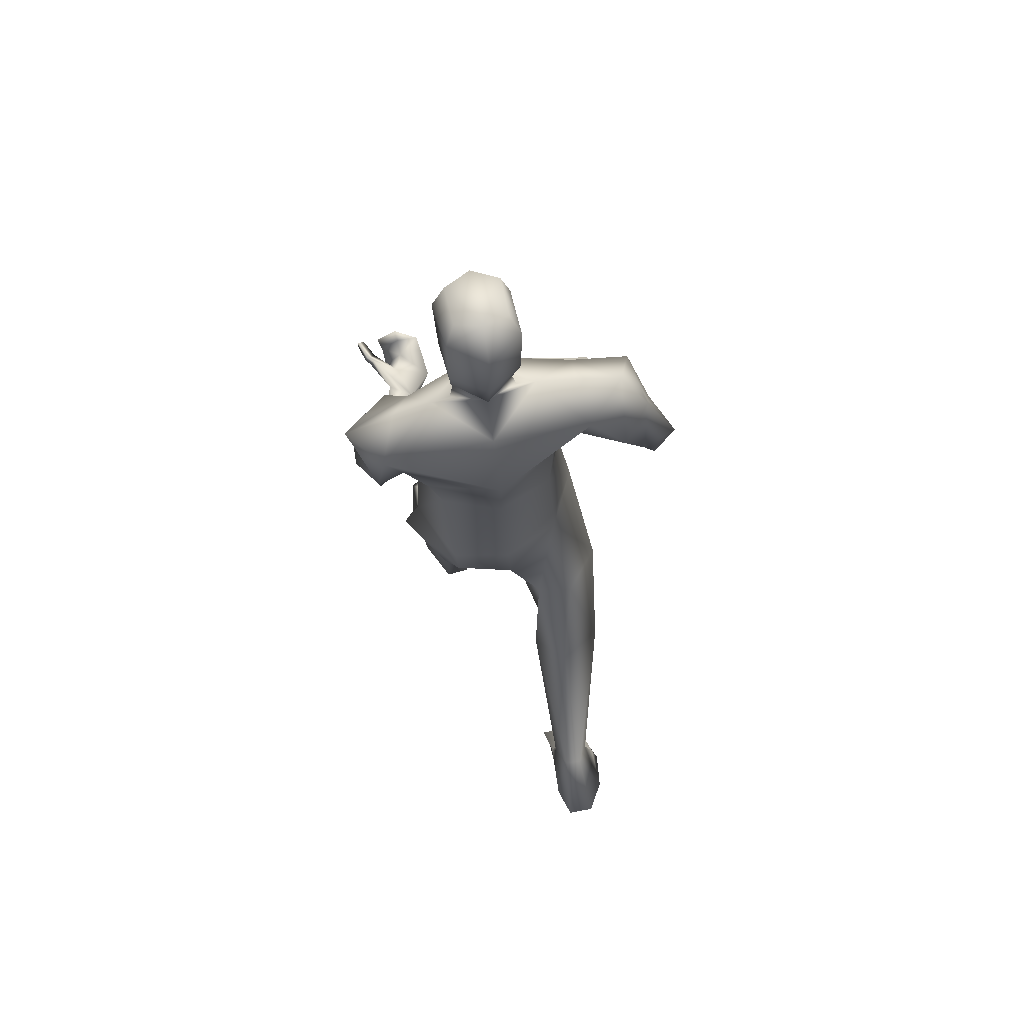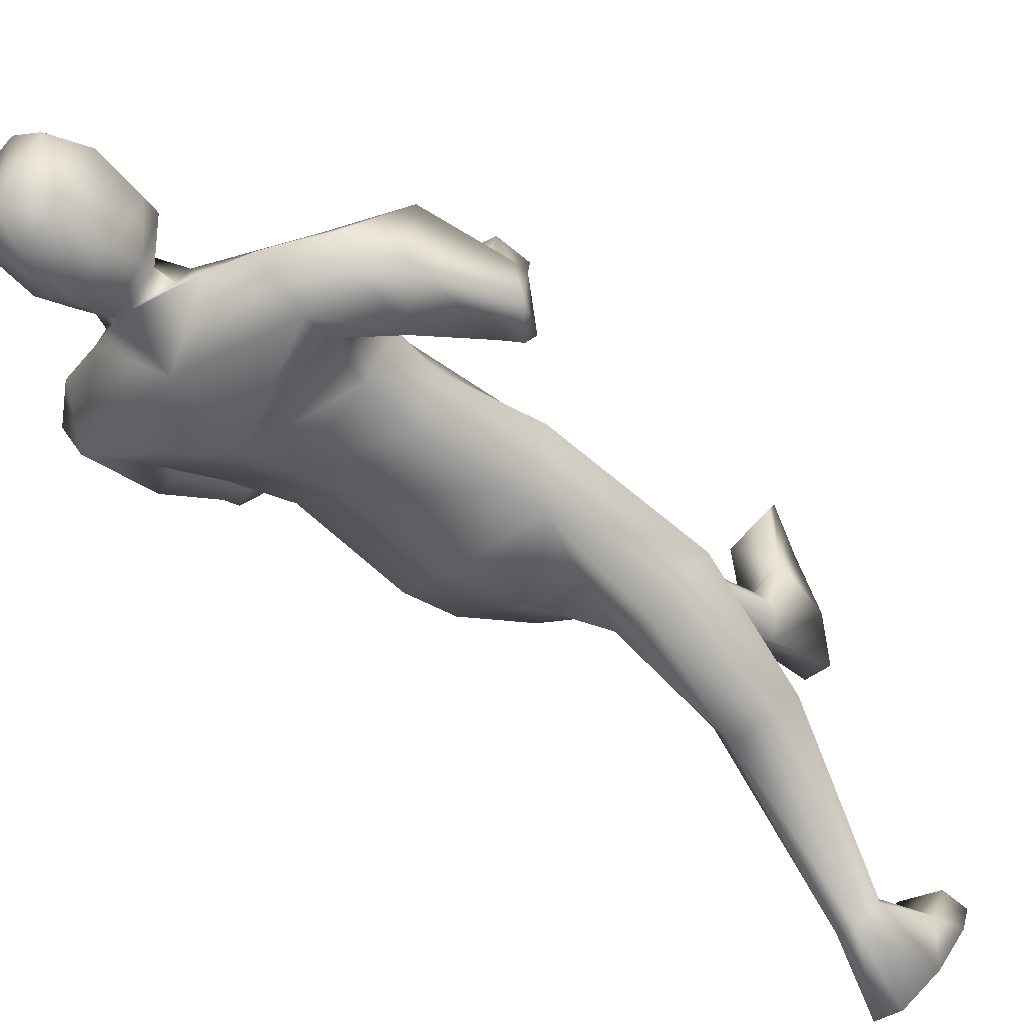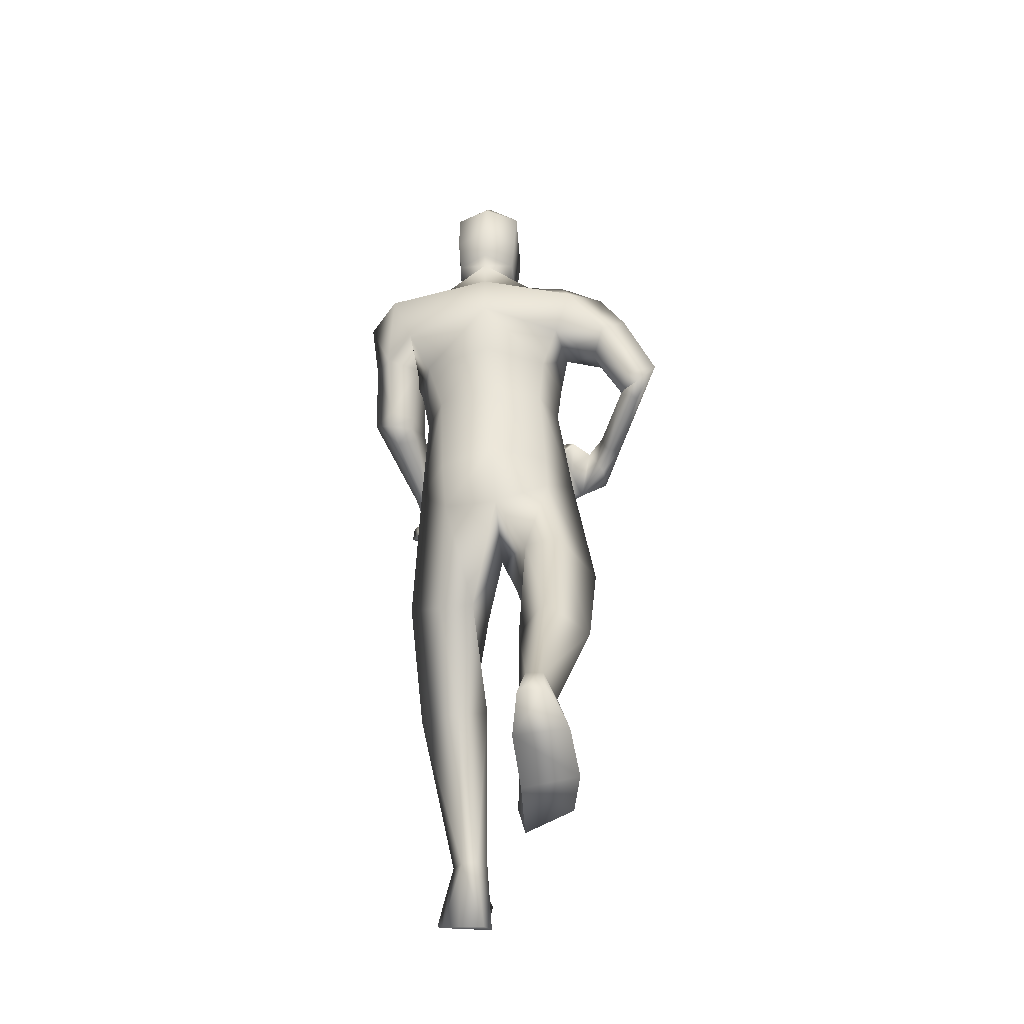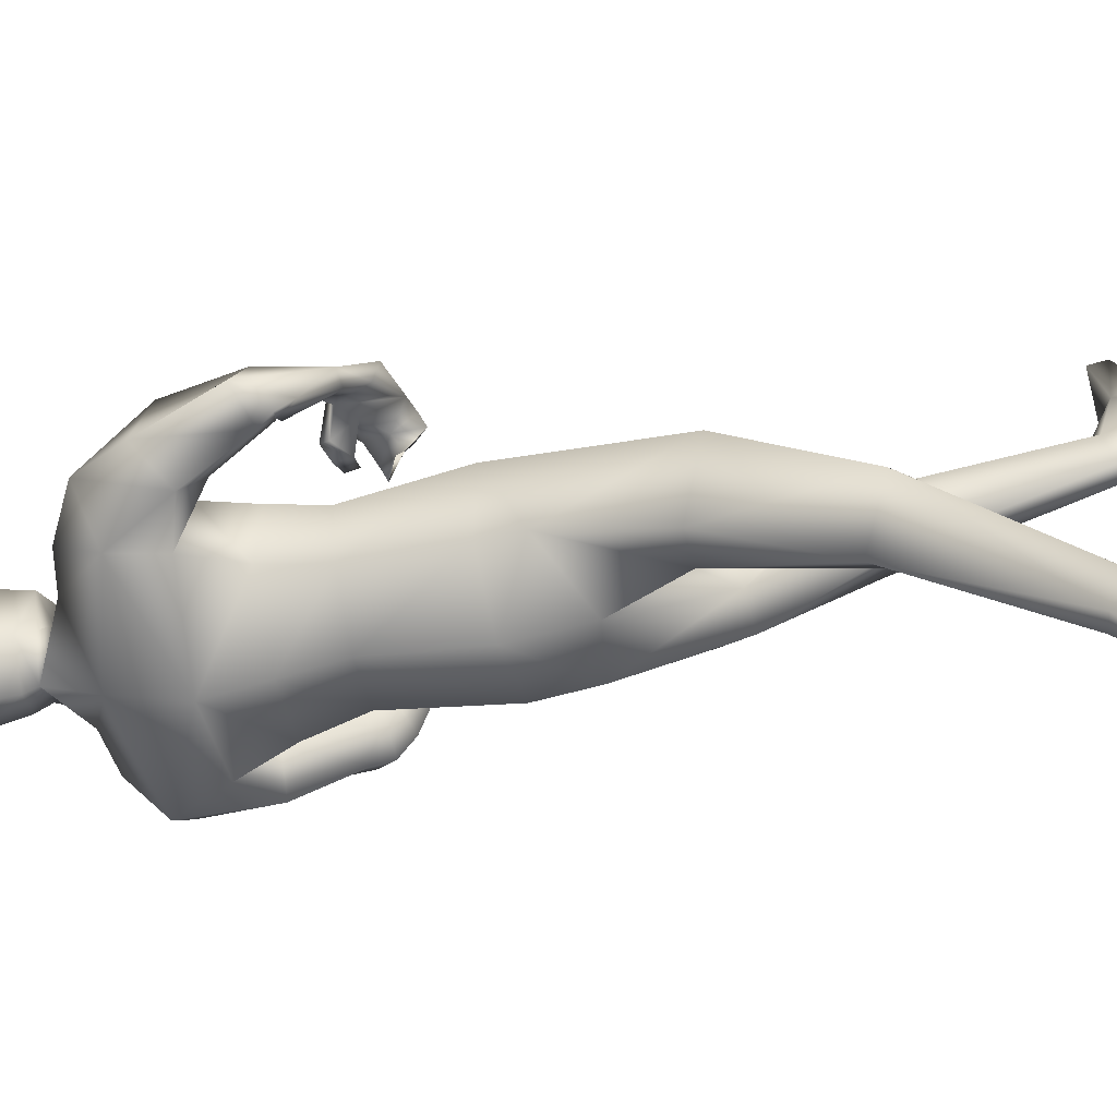
<metadata>
{"format":"obj","ext":"obj","renderer":"f3d","projection":"perspective","resolution":1024,"background":"white","views":[{"elev":66.3,"azim":-11.6,"up":"+Z"},{"elev":-37.8,"azim":40.9,"up":"+Y"},{"elev":-34.5,"azim":3.9,"up":"+Z"},{"elev":-59.1,"azim":98.1,"up":"+Y"}]}
</metadata>
<code>
o HumanMale
v -0.4375 0.07379 2.128
v -0.07532 0.2617 2.583
v -0.07482 -0.2155 2.579
v -0.4122 0.07394 2.568
v -0.3362 0.2022 2.615
v -0.3264 -0.1171 2.57
v -0.5171 0.05759 2.936
v -0.09172 -0.3233 3.029
v -0.4996 -0.1423 3.014
v -0.426 0.1366 3.196
v -0.1012 0.2321 3.272
v -0.5097 -0.02792 3.362
v -0.3399 -0.01826 3.403
v -0.7248 0.01534 3.185
v -0.04941 0.2802 2.15
v -0.05226 -0.2785 2.158
v -0.3034 -0.2098 2.108
v -0.03169 0.2039 1.853
v -0.1026 -0.2117 3.31
v -0.5863 -0.1792 3.212
v -0.2564 -0.02411 3.436
v -0.6955 0.07211 2.943
v -0.6146 -0.1127 2.875
v -0.5158 0.2759 2.981
v -0.6985 0.1302 2.629
v -0.5107 0.2504 2.646
v -0.6003 0.005508 2.623
v -0.4701 -0.03011 2.873
v -0.4503 0.1245 2.92
v -0.4508 0.2117 2.618
v -0.4944 0.06044 2.619
v -0.6036 0.0274 2.55
v -0.5046 0.07812 2.565
v -0.5719 0.09768 2.484
v -0.481 0.1298 2.527
v -0.5152 0.4493 2.372
v -0.4646 0.4262 2.347
v -0.4323 0.4293 2.375
v -0.4094 0.4745 2.444
v -0.4648 0.5094 2.45
v -0.4609 0.5851 2.254
v -0.4648 0.6119 2.409
v -0.4024 0.5007 2.282
v -0.3648 0.5588 2.382
v -0.3824 0.5313 2.343
v -0.338 0.183 2.124
v -0.2875 -0.184 1.879
v -0.03499 -0.242 1.86
v -0.4942 0.2616 1.56
v -0.39 0.3503 1.587
v -0.3276 0.0477 1.438
v -0.2409 0.4124 1.56
v -0.1082 0.2835 1.496
v -0.1679 0.05454 1.456
v -0.3707 0.5027 1.214
v -0.2543 0.3032 0.9901
v -0.2573 0.5209 1.269
v -0.1762 0.445 1.208
v -0.3577 0.5737 1.078
v -0.2407 0.6143 1.1
v -0.1243 0.4527 1.069
v -0.4499 0.4718 1.041
v -0.3409 0.5876 0.9138
v -0.2215 0.6017 0.929
v -0.2965 0.6353 0.3285
v -0.2562 0.6831 0.3612
v -0.2455 0.515 0.2999
v -0.1923 0.7016 0.3644
v -0.1333 0.6312 0.3387
v -0.172 0.511 0.3057
v -0.3542 0.7142 0.06141
v -0.1186 0.7425 0.06024
v -0.2585 0.5419 -0.004962
v -0.1409 0.5507 -0.003286
v -0.3631 0.8302 0.2287
v -0.146 0.8766 0.2739
v -0.3451 1.016 0.2976
v -0.3751 1.072 0.2078
v -0.3995 0.9227 0.1525
v -0.1567 0.9735 0.1508
v -0.1408 1.09 0.3212
v -0.1735 1.173 0.2397
v -0.2368 -0.008615 3.51
v -0.1119 0.1585 3.487
v -0.4606 0.7702 2.326
v -0.3186 0.6905 2.273
v -0.4085 0.7454 2.32
v -0.5447 0.7852 2.426
v -0.5547 0.8059 2.36
v -0.5052 0.8299 2.352
v -0.5476 0.892 2.399
v -0.5748 0.8605 2.45
v -0.5808 0.8782 2.4
v -0.514 0.7599 2.418
v -0.5355 0.7834 2.357
v -0.2643 0.6811 2.343
v -0.3236 0.8074 2.259
v -0.3797 0.8326 2.307
v -0.3434 0.9073 2.311
v -0.3783 0.8921 2.35
v -0.386 0.9254 2.389
v -0.2763 0.8221 2.346
v -0.2846 0.8706 2.381
v -0.4351 0.7495 2.259
v -0.4167 0.8377 2.212
v -0.4551 0.824 2.254
v -0.4233 0.9192 2.254
v -0.4614 0.8944 2.292
v -0.4778 0.9272 2.33
v -0.2496 -0.03735 3.571
v -0.2615 0.1836 3.534
v -0.2594 -0.03988 3.91
v -0.2737 0.2203 3.812
v -0.2157 0.01272 3.982
v -0.2206 0.1991 3.965
v -0.1103 -0.1122 3.512
v -0.02918 0.1327 1.741
v -0.1096 -0.1452 3.559
v -0.1119 0.2756 3.471
v -0.1019 -0.1516 3.881
v -0.108 0.3021 3.758
v -0.1004 -0.02942 4.006
v -0.1032 0.255 3.971
v 0.3319 0.09351 2.164
v 0.2633 0.07402 2.594
v 0.1835 0.2023 2.636
v 0.1777 -0.117 2.589
v 0.3187 0.1028 2.991
v 0.2669 -0.09959 3.043
v 0.3362 0.1851 3.165
v 0.2992 -0.02782 3.393
v 0.1251 -0.01781 3.417
v 0.508 -0.01826 3.3
v 0.205 -0.1204 2.192
v 0.3427 -0.1794 3.223
v 0.03766 -0.02325 3.44
v 0.6288 -0.06532 3.103
v 0.5115 -0.1836 2.977
v 0.6016 0.2095 3.057
v 0.7781 -0.07234 2.79
v 0.7064 0.1364 2.755
v 0.6317 -0.1083 2.73
v 0.463 -0.03361 2.906
v 0.4979 0.1192 2.954
v 0.6496 0.1363 2.707
v 0.597 -0.00162 2.691
v 0.6818 -0.1102 2.673
v 0.617 -0.02892 2.684
v 0.6789 -0.04124 2.614
v 0.5964 -0.008443 2.673
v 0.5831 0.3084 2.543
v 0.5244 0.2817 2.528
v 0.5015 0.2938 2.561
v 0.4872 0.3258 2.63
v 0.5389 0.3541 2.643
v 0.4989 0.4767 2.434
v 0.4908 0.4884 2.581
v 0.4884 0.3707 2.455
v 0.4174 0.3906 2.58
v 0.4558 0.3765 2.517
v 0.2329 0.183 2.163
v 0.2121 -0.1148 2.034
v 0.4388 -0.07683 1.506
v 0.3373 -0.000503 1.449
v 0.2673 -0.3031 1.595
v 0.1906 0.01719 1.378
v 0.0548 -0.1115 1.436
v 0.1106 -0.2655 1.577
v 0.3285 -0.2016 1.1
v 0.209 -0.4999 1.115
v 0.2149 -0.1462 1.115
v 0.1323 -0.2401 1.135
v 0.3199 -0.2633 0.9614
v 0.204 -0.2202 0.9391
v 0.08277 -0.3452 1.041
v 0.4093 -0.3565 1.021
v 0.3068 -0.3824 0.847
v 0.1876 -0.3609 0.841
v 0.274 -0.8075 0.4391
v 0.2278 -0.7534 0.4126
v 0.2205 -0.9052 0.5147
v 0.1635 -0.7423 0.4005
v 0.1107 -0.8022 0.4442
v 0.1469 -0.9027 0.5188
v 0.3309 -0.9761 0.2122
v 0.09458 -0.9689 0.1918
v 0.2416 -1.131 0.3122
v 0.1239 -1.128 0.3063
v 0.3296 -0.7745 0.2119
v 0.1088 -0.721 0.2044
v 0.3007 -0.6137 0.09759
v 0.33 -0.6551 0.00046
v 0.3624 -0.7839 0.09083
v 0.1176 -0.767 0.05451
v 0.09273 -0.5617 0.05617
v 0.1232 -0.5802 -0.05957
v 0.01561 -0.006878 3.508
v 0.2983 0.4306 2.58
v 0.3797 0.5369 2.45
v 0.3182 0.4805 2.528
v 0.254 0.3568 2.547
v 0.2474 0.3589 2.615
v 0.2642 0.4095 2.626
v 0.1942 0.4481 2.607
v 0.1771 0.4315 2.545
v 0.1694 0.4238 2.597
v 0.3386 0.3236 2.604
v 0.3073 0.37 2.644
v 0.3682 0.4808 2.377
v 0.2828 0.5713 2.434
v 0.236 0.5107 2.45
v 0.1848 0.5182 2.389
v 0.1955 0.4697 2.411
v 0.2156 0.4261 2.408
v 0.2966 0.511 2.357
v 0.2578 0.4838 2.333
v 0.3198 0.5247 2.57
v 0.2078 0.5777 2.517
v 0.2148 0.521 2.539
v 0.1365 0.5348 2.479
v 0.1389 0.4881 2.497
v 0.1191 0.4268 2.471
v 0.03009 -0.03544 3.568
v 0.03797 0.1858 3.53
v 0.05527 -0.03728 3.903
v 0.06105 0.2231 3.804
v 0.01374 0.01461 3.977
v 0.01485 0.201 3.96
v -0.2676 0.202 3.672
v -0.1157 0.3184 3.598
v -0.2583 -0.07892 3.706
v -0.1055 -0.1743 3.697
v 0.04946 0.2046 3.666
v 0.04621 -0.07641 3.7
v -0.1123 0.2805 3.544
v -0.2646 0.1928 3.603
v 0.04363 0.1953 3.596
v -0.2661 0.1974 3.637
v 0.04656 0.2 3.631
v -0.112 0.284 3.577
v -0.1122 0.282 3.561
v -0.2653 0.1951 3.62
v 0.04512 0.1977 3.613
v -0.3964 -0.1303 2.8
v -0.0835 -0.2694 2.804
v -0.08896 0.2467 2.927
v -0.4489 0.06534 2.759
v -0.2722 0.165 2.959
v 0.1972 -0.09129 2.828
v 0.2847 0.09206 2.793
v 0.203 0.2345 2.936
f 1 6 4
f 46 4 5
f 17 3 6
f 46 2 15
f 248 7 10
f 244 7 247
f 246 10 11
f 244 8 9
f 10 13 11
f 12 10 14
f 15 18 46
f 8 20 9
f 20 13 12
f 12 14 20
f 13 116 21
f 11 13 21
f 14 23 20
f 14 24 22
f 22 26 25
f 22 27 23
f 7 28 29
f 29 31 30
f 29 10 7
f 29 26 24
f 9 23 28
f 27 28 23
f 30 31 33
f 31 32 33
f 27 25 32
f 32 25 34
f 33 34 35
f 30 33 35
f 35 39 30
f 35 37 38
f 34 36 37
f 26 36 25
f 26 39 40
f 39 42 40
f 36 42 41
f 36 43 37
f 38 43 45
f 39 45 44
f 17 1 47
f 47 16 17
f 18 50 46
f 117 52 18
f 46 49 1
f 47 54 48
f 117 54 53
f 47 49 51
f 54 56 61
f 54 58 53
f 51 62 56
f 52 55 50
f 53 57 52
f 49 55 62
f 55 60 59
f 58 60 57
f 62 55 59
f 59 64 63
f 60 61 64
f 62 59 63
f 64 66 63
f 64 69 68
f 63 65 62
f 56 70 61
f 61 70 69
f 62 67 56
f 67 74 70
f 70 72 69
f 67 71 73
f 66 76 75
f 76 77 75
f 77 82 78
f 78 80 79
f 79 72 71
f 75 65 66
f 71 75 79
f 75 77 78
f 79 75 78
f 73 72 74
f 69 76 68
f 80 82 76
f 21 116 83
f 11 21 84
f 83 84 21
f 76 72 80
f 76 82 81
f 42 85 104
f 42 95 85
f 87 88 94
f 94 42 44
f 87 90 88
f 88 93 89
f 91 88 90
f 89 91 90
f 91 93 92
f 88 95 94
f 95 90 85
f 94 44 87
f 41 96 43
f 96 98 87
f 96 97 102
f 99 102 97
f 103 98 102
f 103 101 100
f 99 101 103
f 87 106 85
f 85 105 104
f 104 97 86
f 105 99 97
f 106 107 105
f 98 108 106
f 108 109 107
f 100 109 108
f 107 101 99
f 104 41 42
f 96 41 86
f 43 96 45
f 87 44 96
f 96 44 45
f 116 110 83
f 84 111 119
f 83 111 84
f 229 121 230
f 231 113 229
f 231 120 112
f 113 123 121
f 112 122 114
f 112 115 113
f 115 114 122
f 123 115 122
f 124 127 134
f 161 125 124
f 134 3 16
f 2 161 15
f 251 128 250
f 128 249 250
f 246 130 251
f 249 8 245
f 132 130 11
f 131 133 130
f 15 161 18
f 135 8 129
f 135 132 19
f 131 135 133
f 132 116 19
f 11 136 132
f 138 133 135
f 133 139 130
f 137 141 139
f 142 137 138
f 128 143 129
f 144 146 143
f 130 144 128
f 141 144 139
f 129 138 135
f 142 143 146
f 145 148 146
f 146 147 142
f 142 147 140
f 147 149 140
f 148 149 147
f 145 150 148
f 154 150 145
f 150 152 149
f 149 151 140
f 151 141 140
f 155 145 141
f 155 159 154
f 151 157 155
f 158 151 152
f 160 152 153
f 154 160 153
f 134 162 124
f 16 162 134
f 164 18 161
f 166 117 18
f 163 161 124
f 168 162 48
f 117 168 48
f 162 163 124
f 168 170 165
f 172 168 167
f 165 176 163
f 169 166 164
f 171 167 166
f 163 169 164
f 169 174 171
f 174 172 171
f 176 173 169
f 173 178 174
f 174 178 175
f 176 177 173
f 180 178 177
f 178 183 175
f 179 177 176
f 184 170 175
f 175 183 184
f 181 176 170
f 188 181 184
f 186 184 183
f 181 185 179
f 180 190 182
f 191 190 189
f 191 196 195
f 192 194 196
f 193 186 194
f 179 189 180
f 185 193 189
f 189 192 191
f 193 192 189
f 186 187 188
f 190 183 182
f 194 190 196
f 136 197 116
f 11 84 136
f 197 136 84
f 190 194 186
f 190 195 196
f 157 217 198
f 157 198 208
f 200 207 201
f 157 207 159
f 203 200 201
f 201 206 205
f 201 204 203
f 202 204 206
f 204 205 206
f 208 201 207
f 208 203 202
f 207 200 159
f 156 158 209
f 209 211 215
f 209 210 199
f 215 212 210
f 211 216 215
f 216 213 214
f 212 216 214
f 200 219 211
f 218 198 217
f 210 217 199
f 218 212 220
f 219 220 221
f 211 221 213
f 221 220 222
f 213 222 214
f 220 214 222
f 217 156 199
f 209 199 156
f 158 160 209
f 200 209 159
f 209 160 159
f 223 116 197
f 84 119 224
f 224 197 84
f 121 233 230
f 226 234 233
f 234 120 232
f 123 226 121
f 225 122 120
f 228 225 226
f 228 122 227
f 123 122 228
f 239 233 234
f 240 233 239
f 238 231 229
f 238 230 240
f 111 235 119
f 110 236 111
f 118 231 110
f 235 224 119
f 237 223 224
f 234 118 223
f 242 240 241
f 242 231 238
f 240 243 241
f 243 239 234
f 237 243 234
f 241 237 235
f 236 231 242
f 236 241 235
f 127 245 3
f 246 126 2
f 125 249 127
f 126 250 125
f 6 245 244
f 5 246 2
f 4 244 247
f 5 247 248
f 1 17 6
f 46 1 4
f 17 16 3
f 46 5 2
f 248 247 7
f 244 9 7
f 246 248 10
f 244 245 8
f 10 12 13
f 8 19 20
f 20 19 13
f 13 19 116
f 14 22 23
f 14 10 24
f 22 24 26
f 22 25 27
f 7 9 28
f 29 28 31
f 29 24 10
f 29 30 26
f 9 20 23
f 27 31 28
f 31 27 32
f 33 32 34
f 35 38 39
f 35 34 37
f 34 25 36
f 26 40 36
f 26 30 39
f 39 44 42
f 36 40 42
f 36 41 43
f 38 37 43
f 39 38 45
f 47 48 16
f 18 52 50
f 117 53 52
f 46 50 49
f 47 51 54
f 117 48 54
f 47 1 49
f 54 51 56
f 54 61 58
f 51 49 62
f 52 57 55
f 53 58 57
f 49 50 55
f 55 57 60
f 58 61 60
f 59 60 64
f 64 68 66
f 64 61 69
f 63 66 65
f 56 67 70
f 62 65 67
f 67 73 74
f 70 74 72
f 67 65 71
f 66 68 76
f 76 81 77
f 77 81 82
f 78 82 80
f 79 80 72
f 75 71 65
f 73 71 72
f 69 72 76
f 94 95 42
f 87 85 90
f 88 92 93
f 91 92 88
f 89 93 91
f 88 89 95
f 95 89 90
f 96 102 98
f 96 86 97
f 99 103 102
f 103 100 98
f 87 98 106
f 85 106 105
f 104 105 97
f 105 107 99
f 106 108 107
f 98 100 108
f 100 101 109
f 107 109 101
f 104 86 41
f 116 118 110
f 83 110 111
f 229 113 121
f 231 112 113
f 231 232 120
f 113 115 123
f 112 120 122
f 112 114 115
f 124 125 127
f 161 126 125
f 134 127 3
f 2 126 161
f 251 130 128
f 128 129 249
f 246 11 130
f 249 129 8
f 132 131 130
f 135 19 8
f 135 131 132
f 132 136 116
f 138 137 133
f 133 137 139
f 137 140 141
f 142 140 137
f 128 144 143
f 144 145 146
f 130 139 144
f 141 145 144
f 129 143 138
f 142 138 143
f 146 148 147
f 148 150 149
f 154 153 150
f 150 153 152
f 149 152 151
f 151 155 141
f 155 154 145
f 155 157 159
f 151 156 157
f 158 156 151
f 160 158 152
f 154 159 160
f 16 48 162
f 164 166 18
f 166 167 117
f 163 164 161
f 168 165 162
f 117 167 168
f 162 165 163
f 168 175 170
f 172 175 168
f 165 170 176
f 169 171 166
f 171 172 167
f 163 176 169
f 169 173 174
f 174 175 172
f 173 177 178
f 180 182 178
f 178 182 183
f 179 180 177
f 184 181 170
f 181 179 176
f 188 187 181
f 186 188 184
f 181 187 185
f 180 189 190
f 191 195 190
f 191 192 196
f 192 193 194
f 193 185 186
f 179 185 189
f 186 185 187
f 190 186 183
f 157 208 207
f 203 198 200
f 201 202 206
f 201 205 204
f 202 203 204
f 208 202 201
f 208 198 203
f 209 200 211
f 209 215 210
f 215 216 212
f 211 213 216
f 200 198 219
f 218 219 198
f 210 218 217
f 218 210 212
f 219 218 220
f 211 219 221
f 213 221 222
f 220 212 214
f 217 157 156
f 223 118 116
f 224 223 197
f 121 226 233
f 226 225 234
f 234 225 120
f 123 228 226
f 225 227 122
f 228 227 225
f 240 230 233
f 238 229 230
f 111 236 235
f 110 231 236
f 118 232 231
f 235 237 224
f 237 234 223
f 234 232 118
f 242 238 240
f 240 239 243
f 241 243 237
f 236 242 241
f 127 249 245
f 246 251 126
f 125 250 249
f 126 251 250
f 6 3 245
f 5 248 246
f 4 6 244
f 5 4 247
o Gunroot
v 0.3778 0.4848 2.496
v 0.2881 0.5307 2.467
v 0.3298 0.498 2.475
f 253 252 254

</code>
